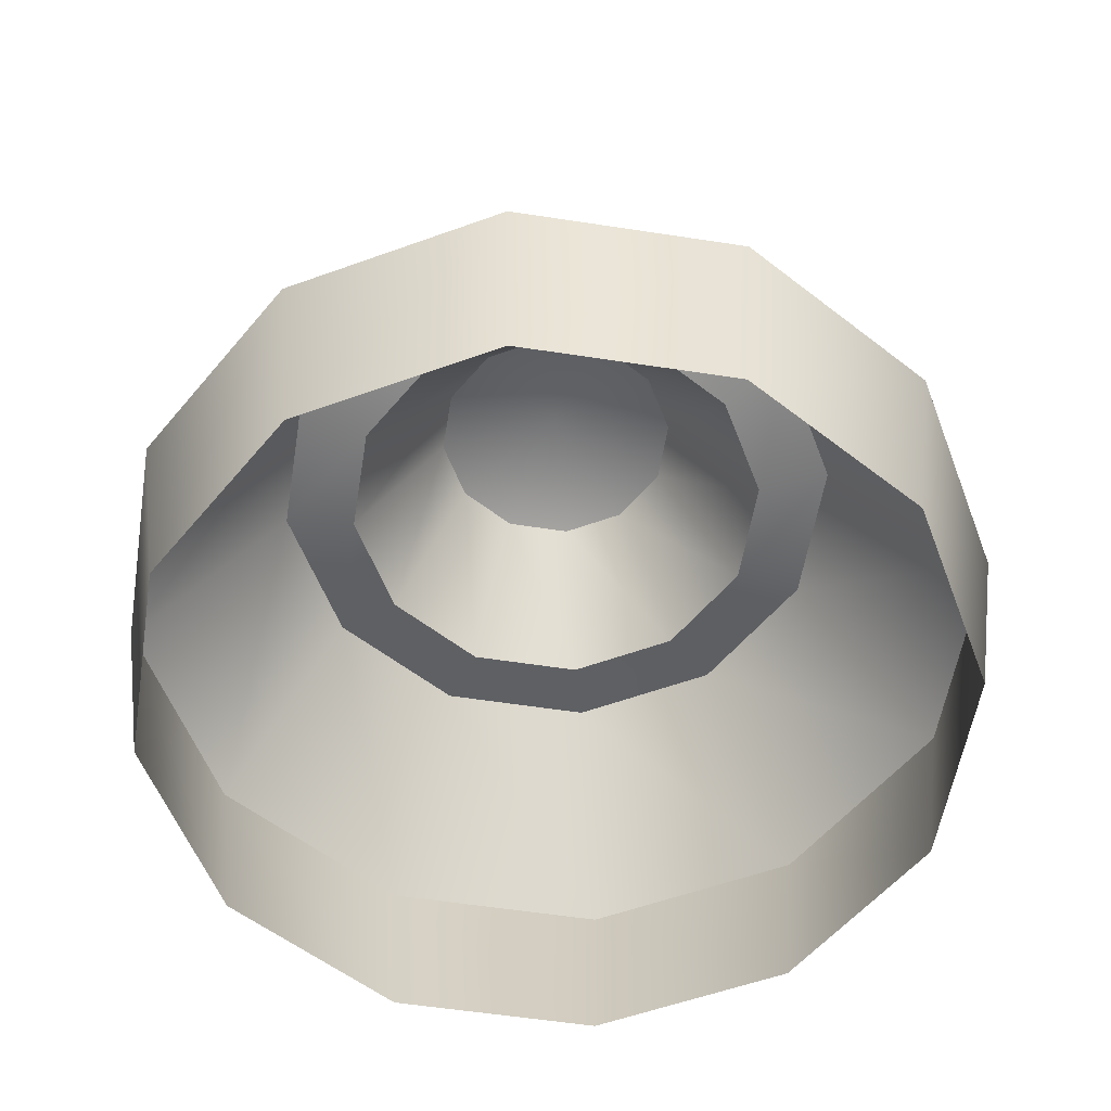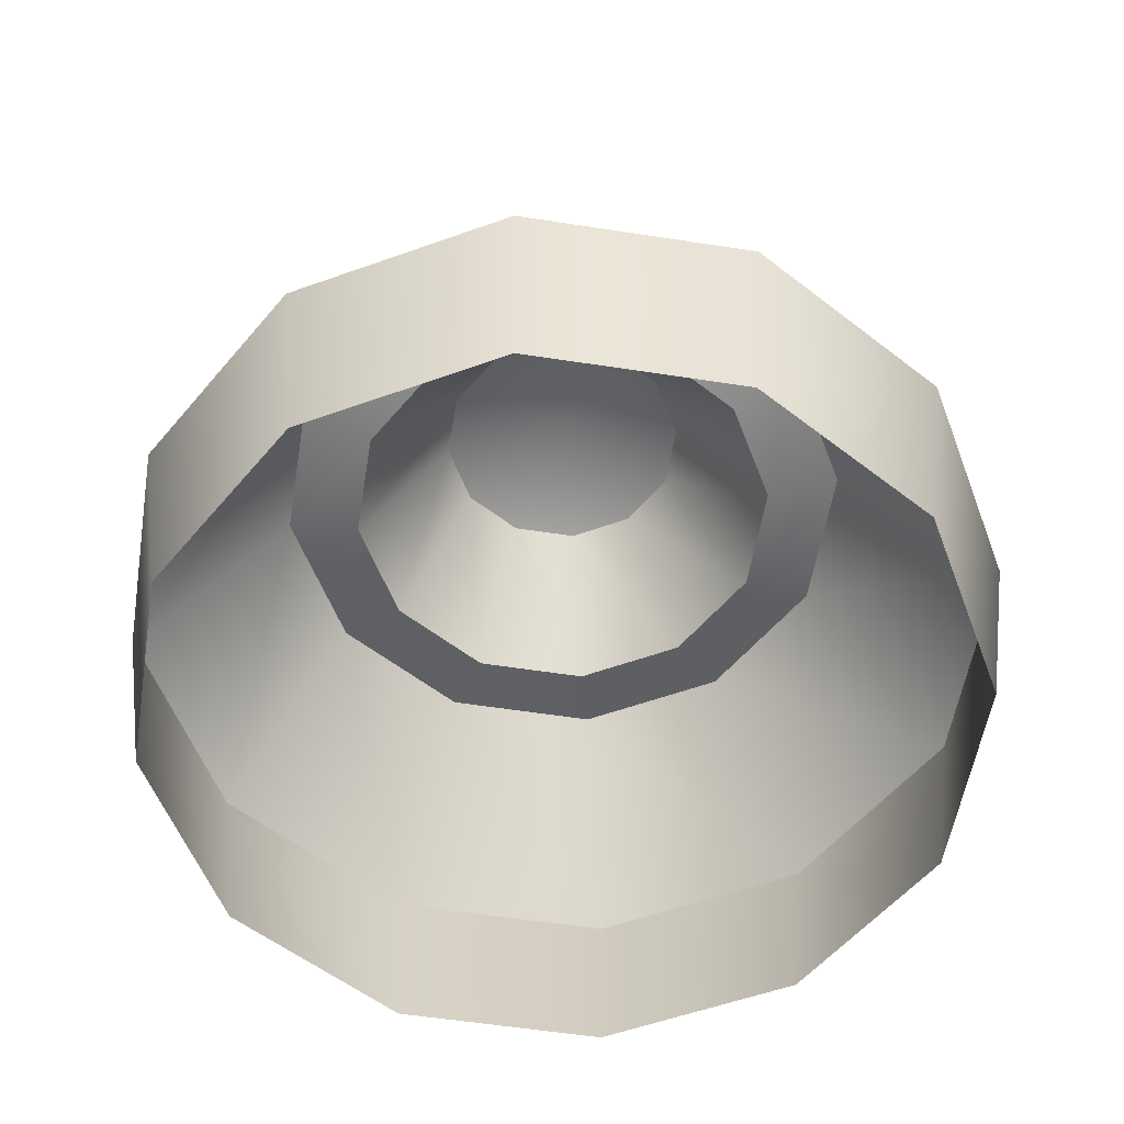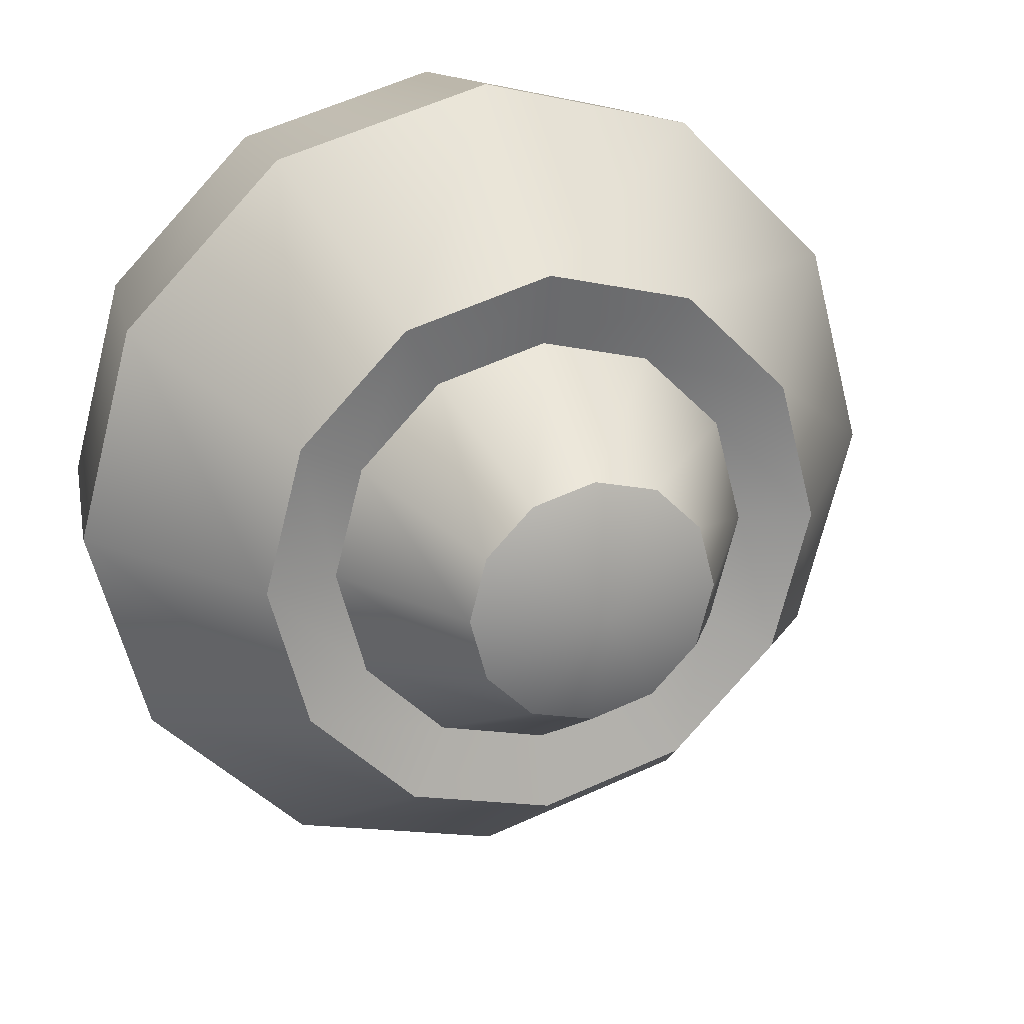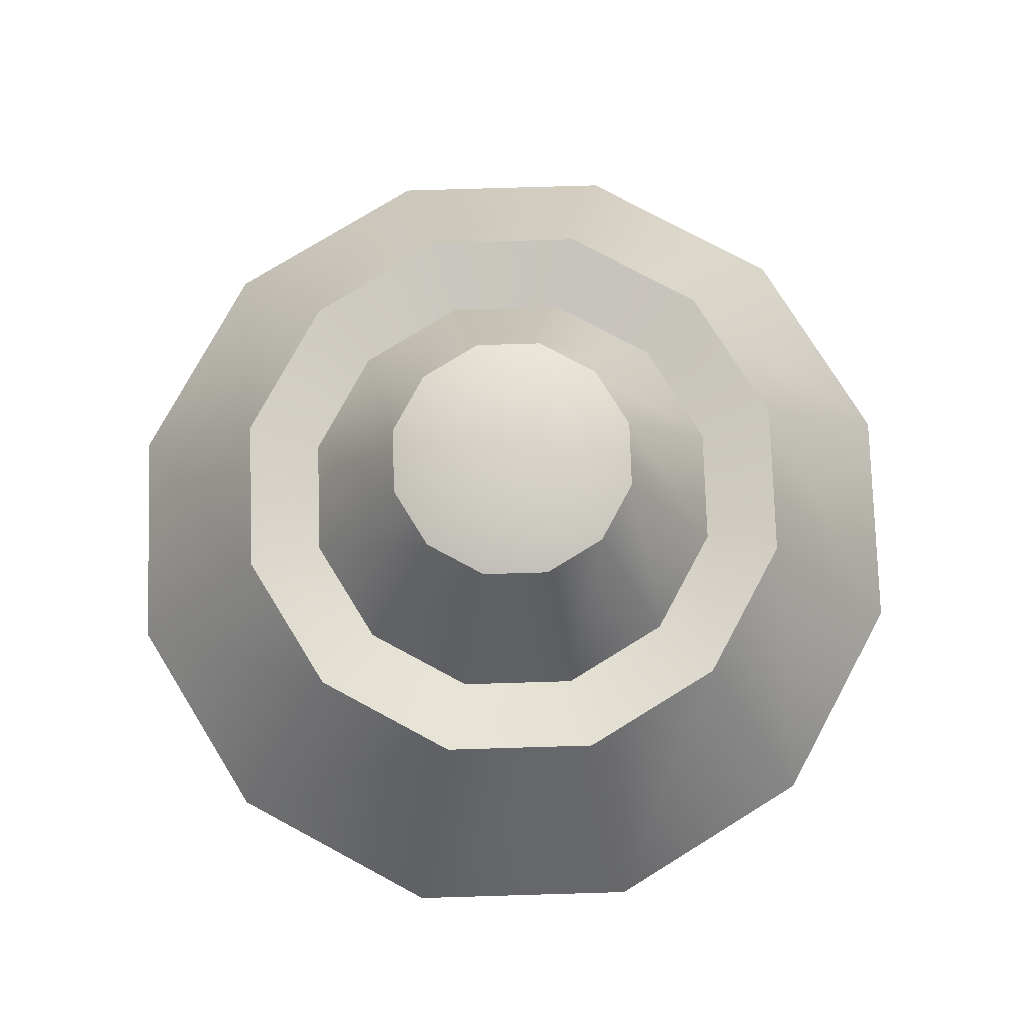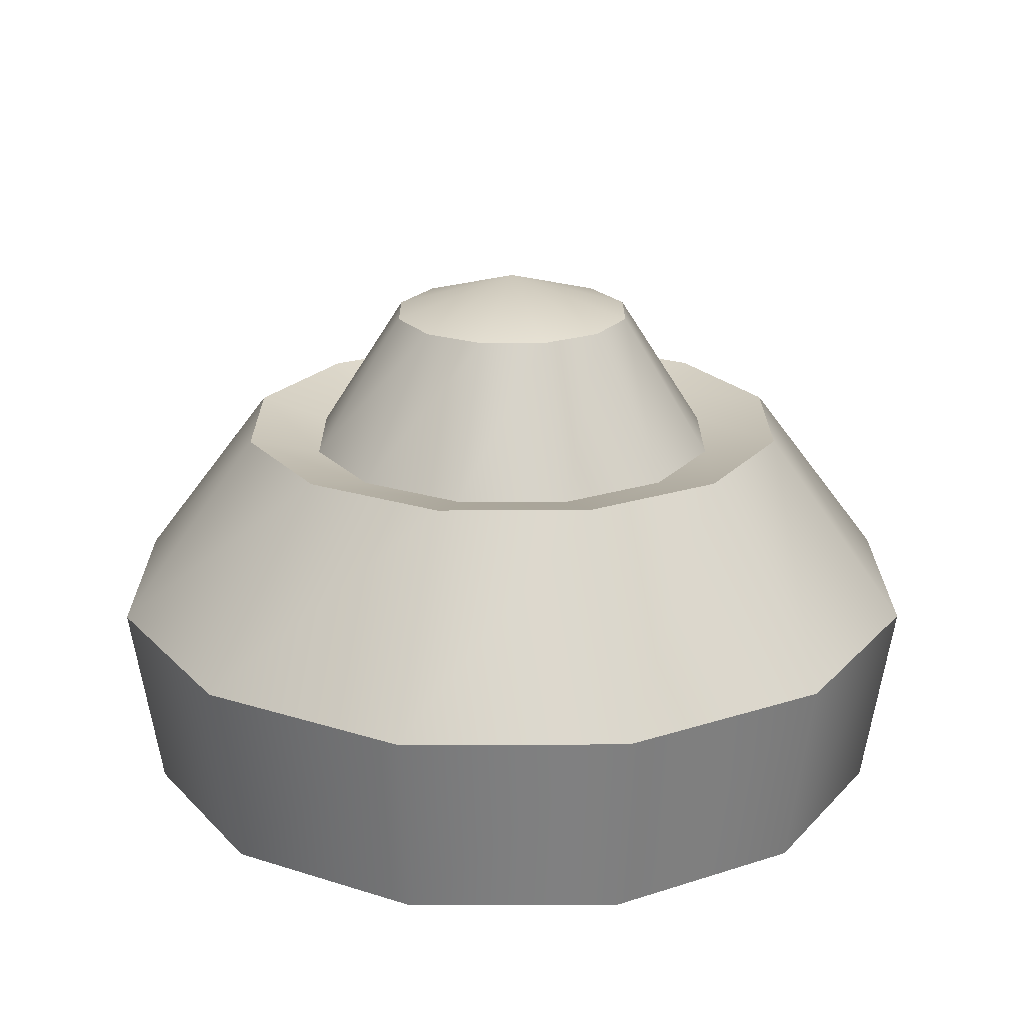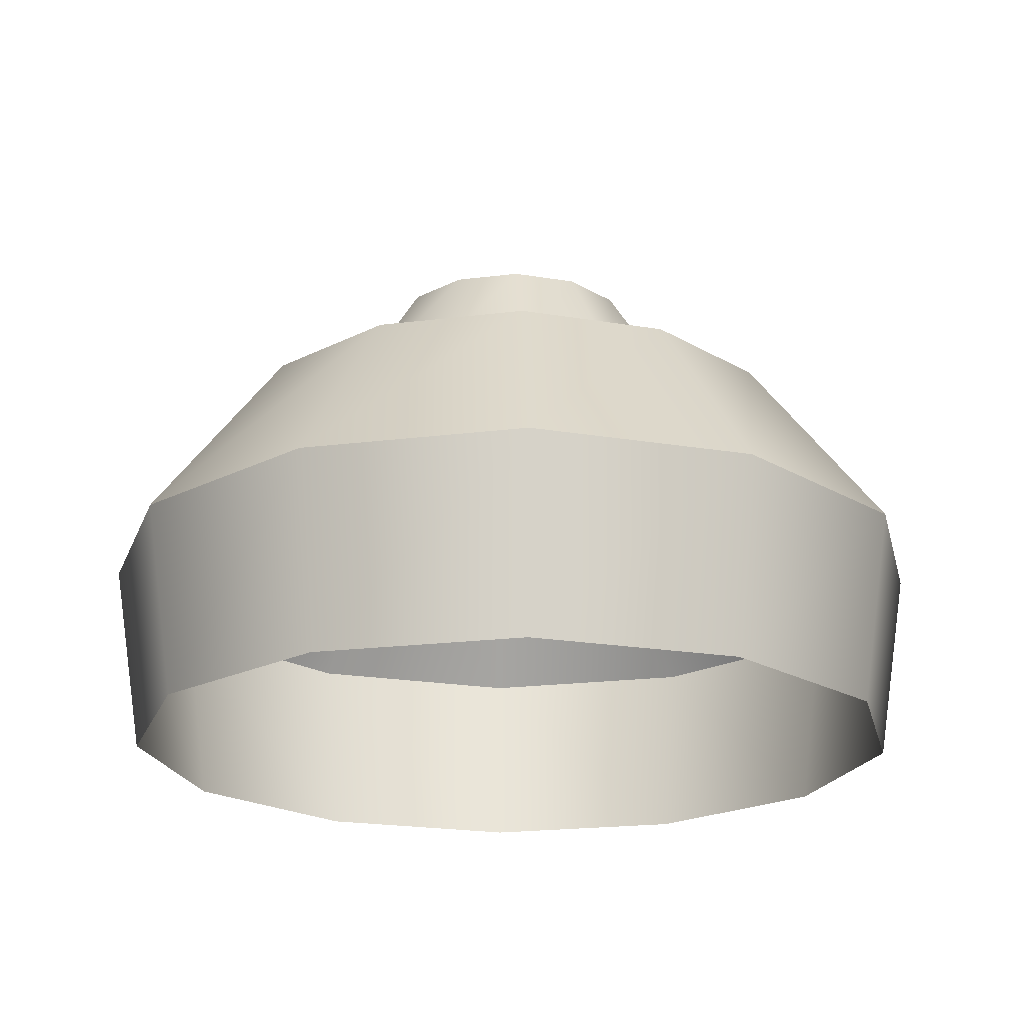
<metadata>
{"format":"obj","ext":"obj","renderer":"f3d","projection":"perspective","resolution":1024,"background":"white","views":[{"elev":-56.0,"azim":35.8,"up":"+Y"},{"elev":-55.6,"azim":125.7,"up":"+Y"},{"elev":23.3,"azim":160.4,"up":"+Z"},{"elev":76.2,"azim":-76.7,"up":"+Y"},{"elev":21.1,"azim":134.8,"up":"+Y"},{"elev":-20.6,"azim":57.9,"up":"+Y"}]}
</metadata>
<code>
g sprinkler
v 0.04916 0.7807 -0.08515
v 4.145e-07 0.8119 8.291e-07
v 4.145e-07 0.7807 -0.09833
v 0.08515 0.7807 -0.04916
v 4.145e-07 0.8119 8.291e-07
v 0.09833 0.7807 8.291e-07
v 4.145e-07 0.8119 8.291e-07
v 0.08515 0.7807 0.04916
v 4.145e-07 0.8119 8.291e-07
v 0.04916 0.7807 0.08515
v 4.145e-07 0.8119 8.291e-07
v 4.145e-07 0.7807 0.09833
v 4.145e-07 0.8119 8.291e-07
v 4.145e-07 0.7807 -0.09833
v 4.145e-07 0.8119 8.291e-07
v -0.04916 0.7807 -0.08515
v 4.145e-07 0.8119 8.291e-07
v -0.08515 0.7807 -0.04916
v 4.145e-07 0.8119 8.291e-07
v -0.09833 0.7807 8.291e-07
v 4.145e-07 0.8119 8.291e-07
v -0.08515 0.7807 0.04916
v 4.145e-07 0.8119 8.291e-07
v -0.04916 0.7807 0.08515
v 4.145e-07 0.8119 8.291e-07
v 4.145e-07 0.7807 0.09833
v 0.1698 0.5357 -0.2941
v 1.244e-06 0.6835 -0.2277
v 1.244e-06 0.5357 -0.3396
v 0.1138 0.6835 -0.1972
v 0.2941 0.5357 -0.1698
v 0.1972 0.6835 -0.1138
v 0.3396 0.5357 1.658e-06
v 0.2277 0.6835 1.658e-06
v 0.2941 0.5357 0.1698
v 0.1972 0.6835 0.1138
v 0.1698 0.5357 0.2941
v 0.1138 0.6835 0.1972
v 1.244e-06 0.5357 0.3396
v 1.244e-06 0.6835 0.2277
v 1.244e-06 0.5357 -0.3396
v 1.244e-06 0.6835 -0.2277
v -0.1138 0.6835 -0.1972
v -0.1698 0.5357 -0.2941
v -0.1972 0.6835 -0.1138
v -0.2941 0.5357 -0.1698
v -0.2277 0.6835 1.658e-06
v -0.3396 0.5357 1.658e-06
v -0.1972 0.6835 0.1138
v -0.2941 0.5357 0.1698
v -0.1138 0.6835 0.1972
v -0.1698 0.5357 0.2941
v 1.244e-06 0.6835 0.2277
v 1.244e-06 0.5357 0.3396
v 1.244e-06 0.5357 -0.3396
v 1.244e-06 0.3829 -0.3155
v 0.1578 0.3829 -0.2732
v 0.1698 0.5357 -0.2941
v 0.2733 0.3829 -0.1578
v 0.2941 0.5357 -0.1698
v 0.3155 0.3829 1.658e-06
v 0.3396 0.5357 1.658e-06
v 0.2733 0.3829 0.1578
v 0.2941 0.5357 0.1698
v 0.1578 0.3829 0.2733
v 0.1698 0.5357 0.2941
v 1.244e-06 0.3829 0.3155
v 1.244e-06 0.5357 0.3396
v -0.1698 0.5357 -0.2941
v 1.244e-06 0.3829 -0.3155
v 1.244e-06 0.5357 -0.3396
v -0.1578 0.3829 -0.2732
v -0.2941 0.5357 -0.1698
v -0.2732 0.3829 -0.1578
v -0.3396 0.5357 1.658e-06
v -0.3155 0.3829 1.658e-06
v -0.2941 0.5357 0.1698
v -0.2732 0.3829 0.1578
v -0.1698 0.5357 0.2941
v -0.1578 0.3829 0.2733
v 1.244e-06 0.5357 0.3396
v 1.244e-06 0.3829 0.3155
v 0.1138 0.6835 -0.1972
v 8.291e-07 0.6694 -0.1695
v 1.244e-06 0.6835 -0.2277
v 0.08476 0.6694 -0.1468
v 0.1972 0.6835 -0.1138
v 0.1468 0.6694 -0.08476
v 0.2277 0.6835 1.658e-06
v 0.1695 0.6694 1.244e-06
v 0.1972 0.6835 0.1138
v 0.1468 0.6694 0.08476
v 0.1138 0.6835 0.1972
v 0.08476 0.6694 0.1468
v 1.244e-06 0.6835 0.2277
v 8.291e-07 0.6694 0.1695
v 1.244e-06 0.6835 -0.2277
v 8.291e-07 0.6694 -0.1695
v -0.08476 0.6694 -0.1468
v -0.1138 0.6835 -0.1972
v -0.1468 0.6694 -0.08476
v -0.1972 0.6835 -0.1138
v -0.1695 0.6694 1.244e-06
v -0.2277 0.6835 1.658e-06
v -0.1468 0.6694 0.08476
v -0.1972 0.6835 0.1138
v -0.08476 0.6694 0.1468
v -0.1138 0.6835 0.1972
v 8.291e-07 0.6694 0.1695
v 1.244e-06 0.6835 0.2277
v 0.08476 0.6694 -0.1468
v 4.145e-07 0.7807 -0.09833
v 8.291e-07 0.6694 -0.1695
v 0.04916 0.7807 -0.08515
v 0.1468 0.6694 -0.08476
v 0.08515 0.7807 -0.04916
v 0.1695 0.6694 1.244e-06
v 0.09833 0.7807 8.291e-07
v 0.1468 0.6694 0.08476
v 0.08515 0.7807 0.04916
v 0.08476 0.6694 0.1468
v 0.04916 0.7807 0.08515
v 8.291e-07 0.6694 0.1695
v 4.145e-07 0.7807 0.09833
v 8.291e-07 0.6694 -0.1695
v 4.145e-07 0.7807 -0.09833
v -0.04916 0.7807 -0.08515
v -0.08476 0.6694 -0.1468
v -0.08515 0.7807 -0.04916
v -0.1468 0.6694 -0.08476
v -0.09833 0.7807 8.291e-07
v -0.1695 0.6694 1.244e-06
v -0.08515 0.7807 0.04916
v -0.1468 0.6694 0.08476
v -0.04916 0.7807 0.08515
v -0.08476 0.6694 0.1468
v 4.145e-07 0.7807 0.09833
v 8.291e-07 0.6694 0.1695
g sprinkler_0
f 3 2 1
f 1 5 4
f 4 7 6
f 6 9 8
f 8 11 10
f 10 13 12
f 16 15 14
f 18 17 16
f 20 19 18
f 22 21 20
f 24 23 22
f 26 25 24
f 29 28 27
f 28 30 27
f 27 30 31
f 30 32 31
f 31 32 33
f 32 34 33
f 33 34 35
f 34 36 35
f 35 36 37
f 36 38 37
f 37 38 39
f 38 40 39
f 43 42 41
f 44 43 41
f 45 43 44
f 46 45 44
f 47 45 46
f 48 47 46
f 49 47 48
f 50 49 48
f 51 49 50
f 52 51 50
f 53 51 52
f 54 53 52
f 57 56 55
f 58 57 55
f 59 57 58
f 60 59 58
f 61 59 60
f 62 61 60
f 63 61 62
f 64 63 62
f 65 63 64
f 66 65 64
f 67 65 66
f 68 67 66
f 71 70 69
f 70 72 69
f 69 72 73
f 72 74 73
f 73 74 75
f 74 76 75
f 75 76 77
f 76 78 77
f 77 78 79
f 78 80 79
f 79 80 81
f 80 82 81
f 85 84 83
f 84 86 83
f 83 86 87
f 86 88 87
f 87 88 89
f 88 90 89
f 89 90 91
f 90 92 91
f 91 92 93
f 92 94 93
f 93 94 95
f 94 96 95
f 99 98 97
f 100 99 97
f 101 99 100
f 102 101 100
f 103 101 102
f 104 103 102
f 105 103 104
f 106 105 104
f 107 105 106
f 108 107 106
f 109 107 108
f 110 109 108
f 113 112 111
f 112 114 111
f 111 114 115
f 114 116 115
f 115 116 117
f 116 118 117
f 117 118 119
f 118 120 119
f 119 120 121
f 120 122 121
f 121 122 123
f 122 124 123
f 127 126 125
f 128 127 125
f 129 127 128
f 130 129 128
f 131 129 130
f 132 131 130
f 133 131 132
f 134 133 132
f 135 133 134
f 136 135 134
f 137 135 136
f 138 137 136

</code>
